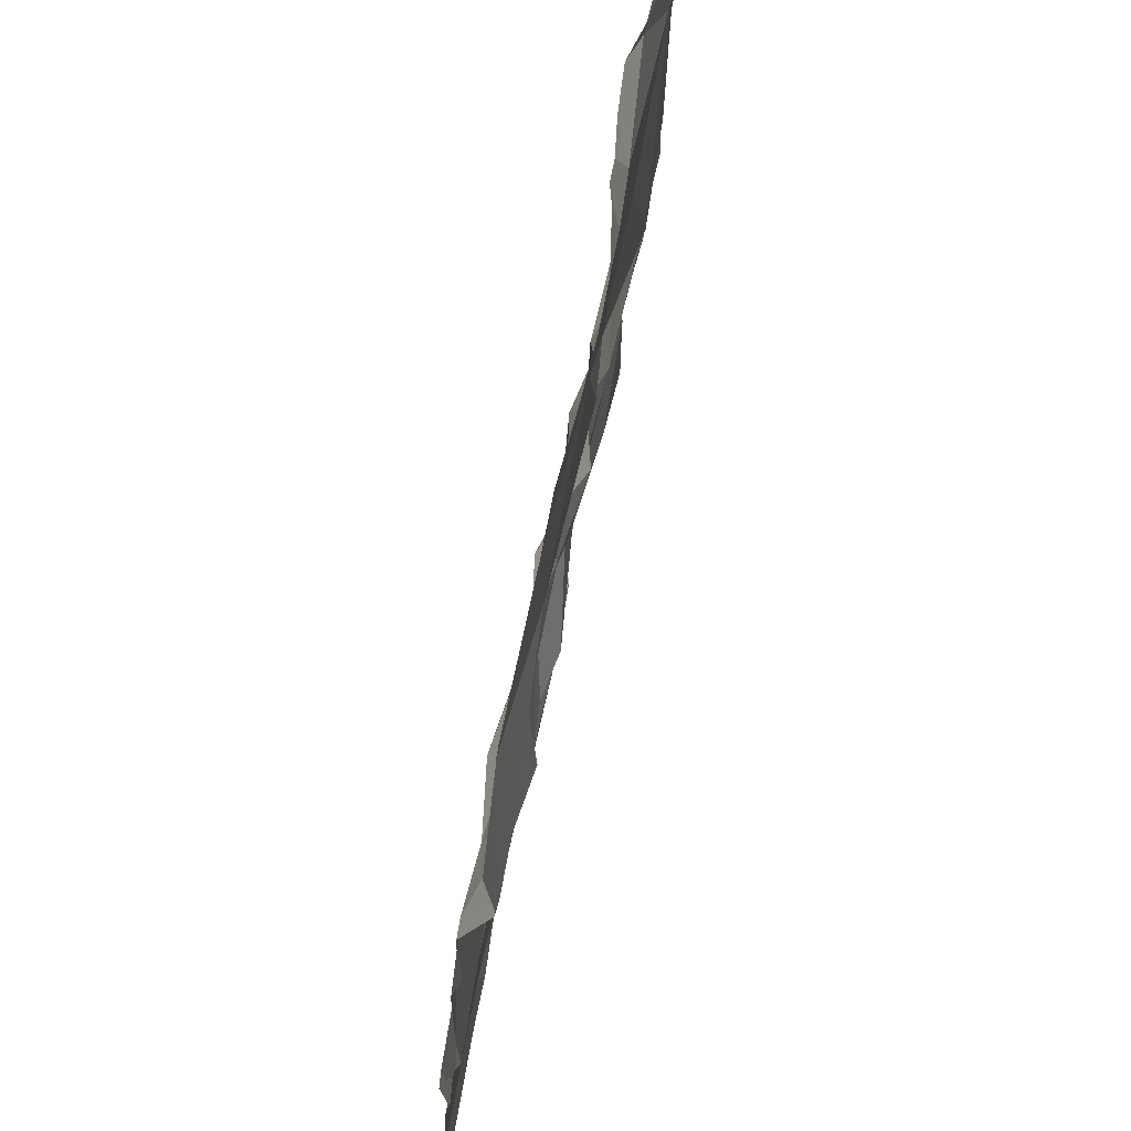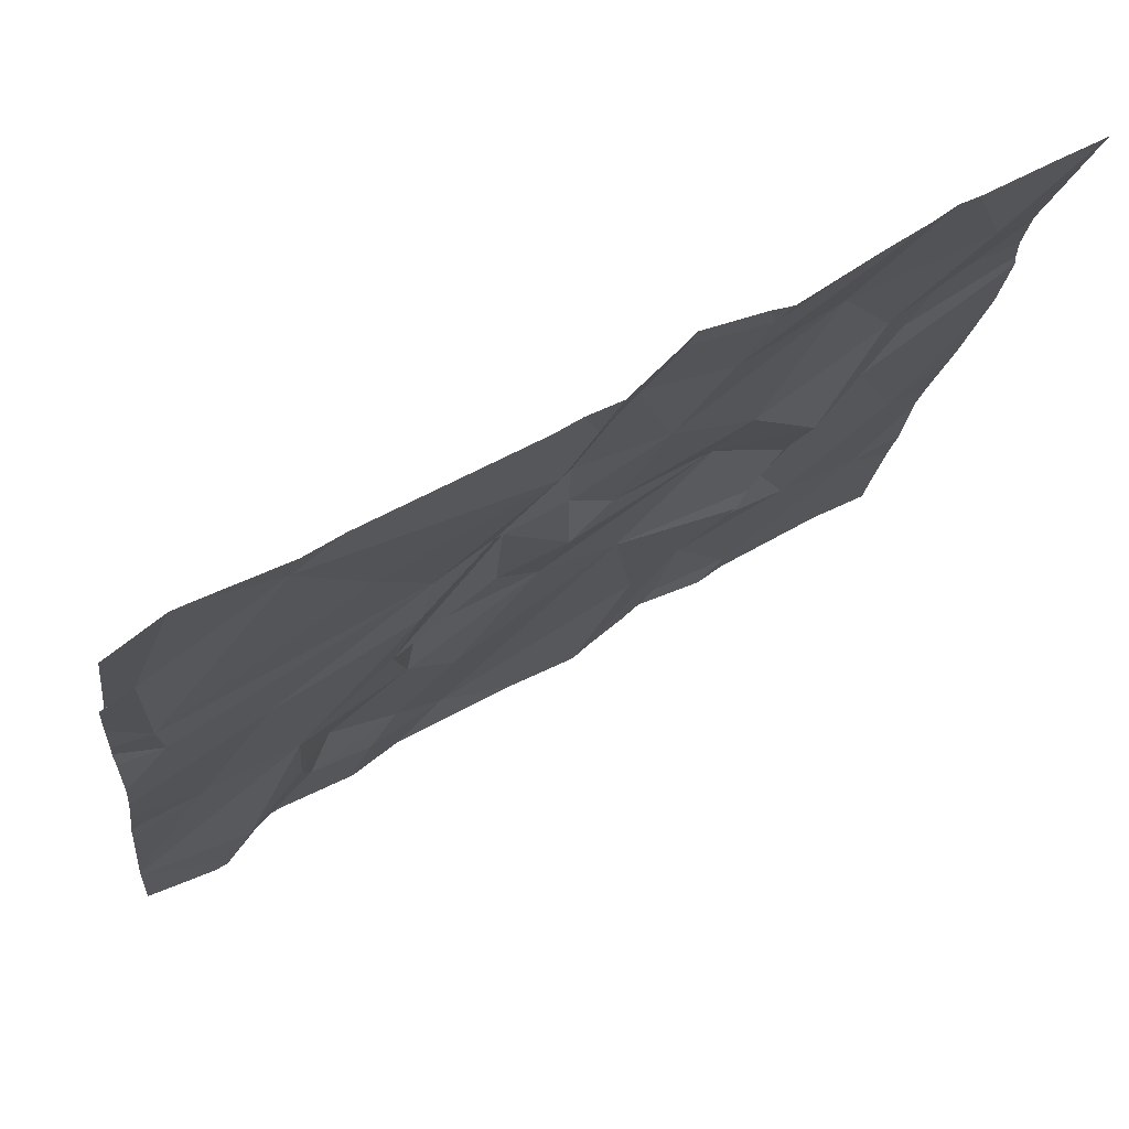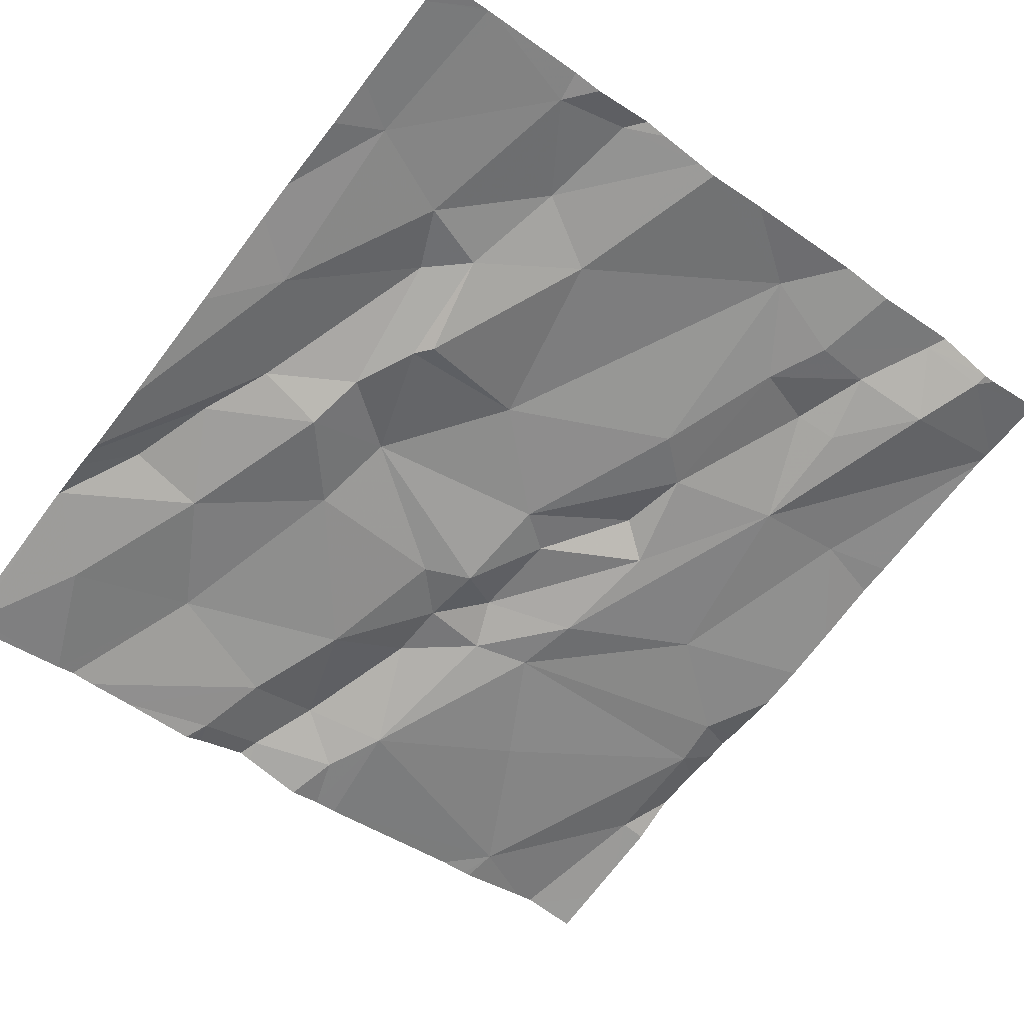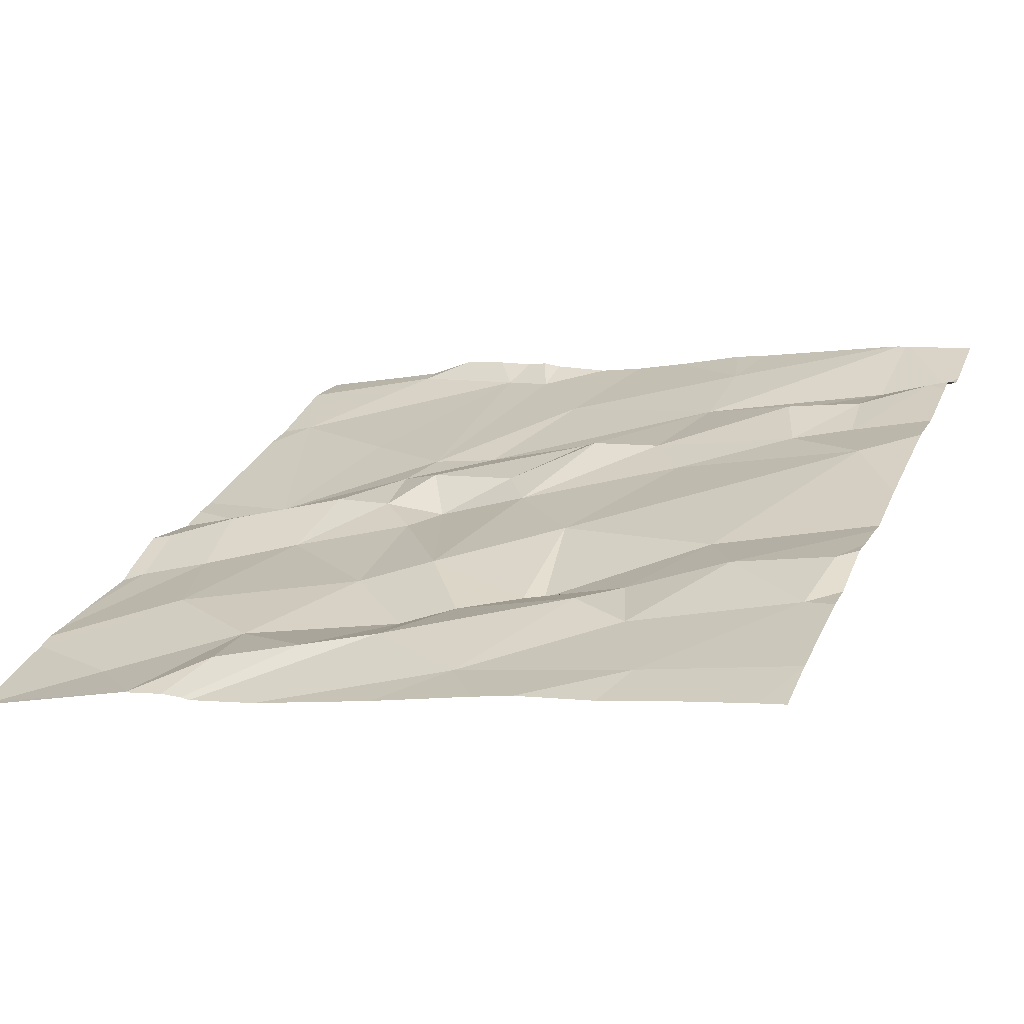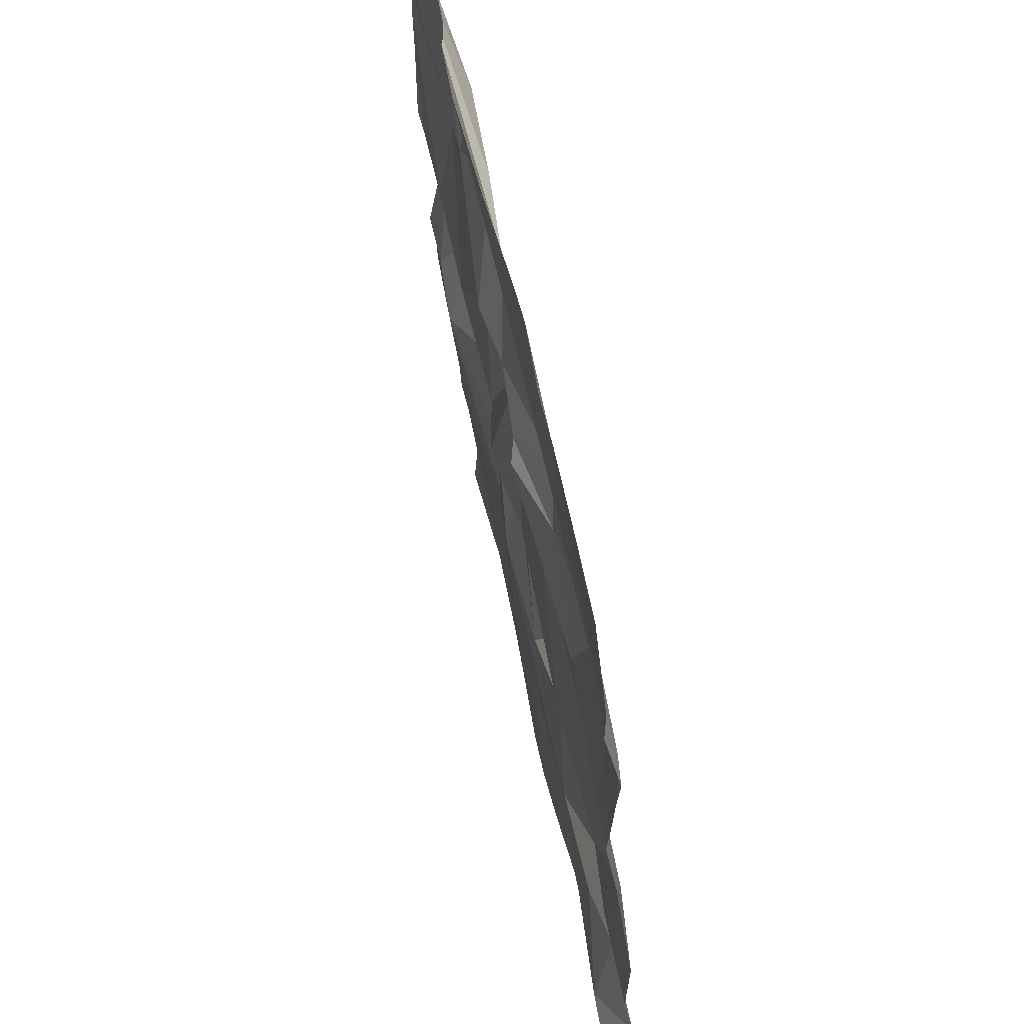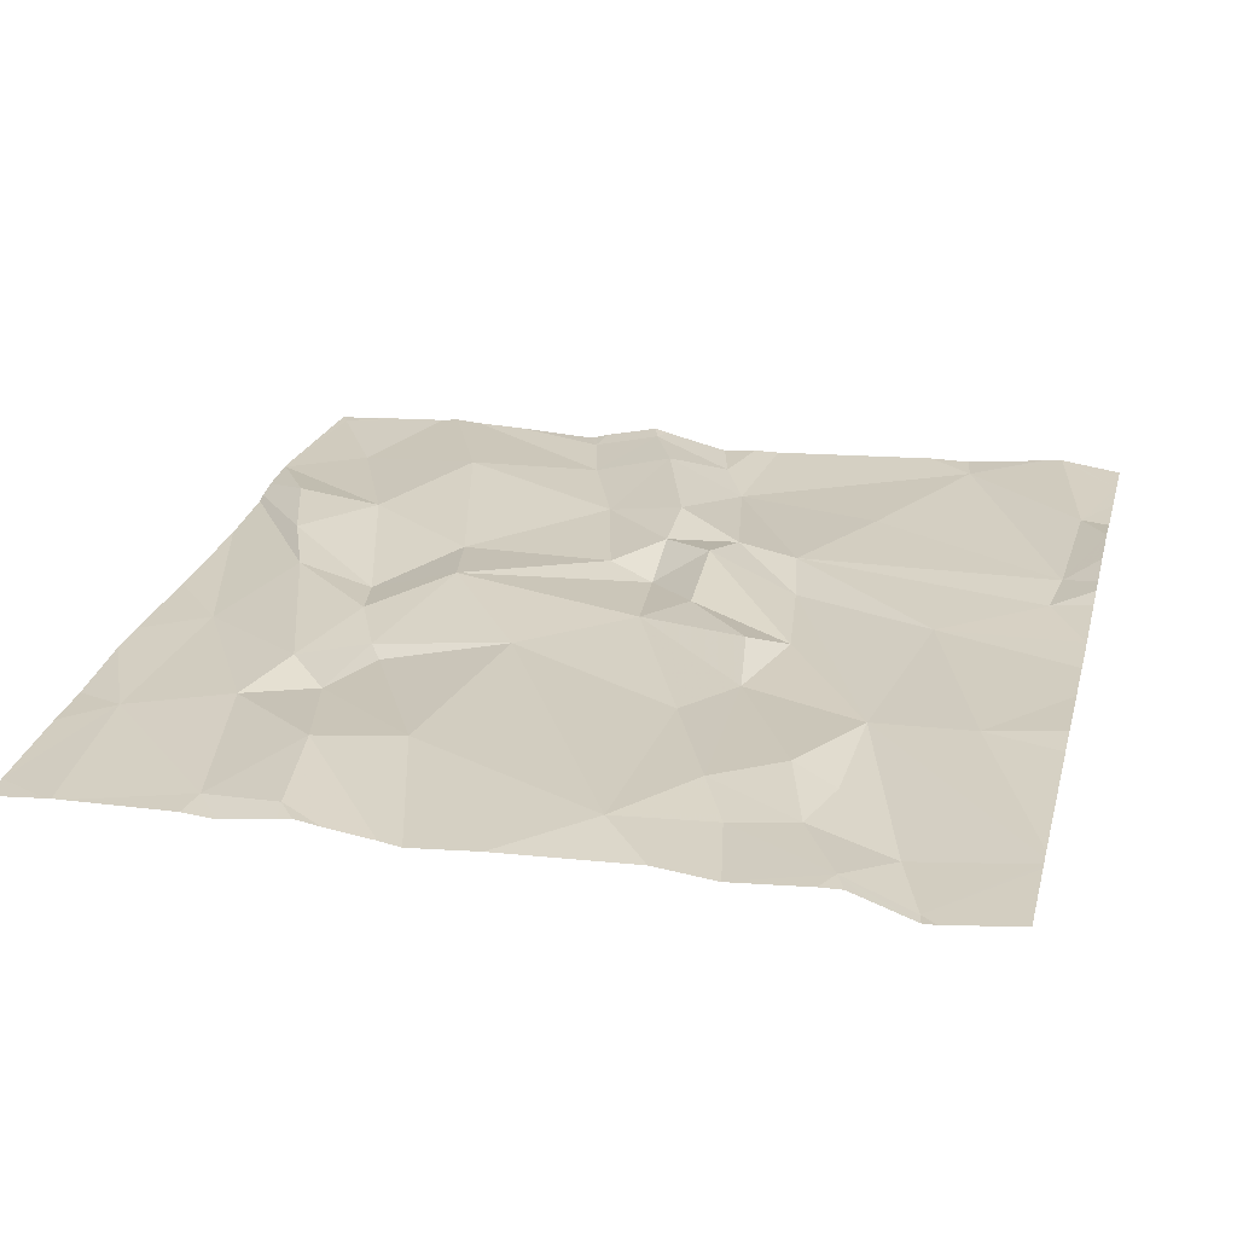
<metadata>
{"format":"obj","ext":"obj","renderer":"f3d","projection":"perspective","resolution":1024,"background":"white","views":[{"elev":-24.4,"azim":82.4,"up":"+Y"},{"elev":63.8,"azim":144.5,"up":"+Y"},{"elev":-55.7,"azim":-38.4,"up":"+Z"},{"elev":23.1,"azim":-68.5,"up":"+Z"},{"elev":-40.7,"azim":-89.8,"up":"+Y"},{"elev":37.7,"azim":14.4,"up":"+Z"}]}
</metadata>
<code>
v -103.6 228.4 499.9
v -103.5 228.4 499.9
v -103.6 228.4 499.9
v -104 228.4 499.9
v -104 228.3 499.9
v -103.1 227.9 500
v -103.7 228.7 499.8
v -103.5 227.8 500
v -103.4 227.9 500
v -103.8 228.4 499.9
v -104 228.5 499.9
v -103.9 228.6 499.8
v -103.6 228.7 499.8
v -103.7 228.7 499.8
v -104.1 228.7 499.8
v -104 228.6 499.8
v -103.8 228.7 499.8
v -103.9 228.7 499.8
v -104 228.2 499.9
v -103.9 228.1 500
v -103.9 228 499.9
v -103.5 228.1 500
v -103.5 227.9 500
v -103.8 227.8 500
v -103.8 227.9 500
v -103.9 228.7 499.8
v -103.1 227.9 500
v -103.6 228.7 499.8
v -104 228.7 499.8
v -103.9 228.7 499.8
v -103.8 228.7 499.8
v -103.9 227.8 500
v -103.4 228.2 499.9
v -103.5 228.2 500
v -103.5 228.3 499.9
v -103.7 228 500
v -103.1 228.3 499.9
v -103.9 228.2 499.9
v -103.9 228.3 499.9
v -103.8 228.3 499.9
v -103.4 228.4 499.9
v -103.7 228.2 499.9
v -104 228 499.9
v -103.9 228 500
v -103.5 228.1 500
v -103.9 228.2 499.9
v -103.8 228.1 499.9
v -103.6 228.3 499.9
v -104.1 228.5 499.8
v -103.8 228.7 499.8
v -103.1 228.1 500
v -103.6 228.6 499.8
v -103.7 228.6 499.9
v -103.6 228.4 499.9
v -103.6 228.5 499.9
v -103.5 228.4 499.9
v -103.4 228.5 499.9
v -103.7 228.4 499.9
v -104 228.5 499.9
v -103.7 228.6 499.8
v -103.3 228.7 499.9
v -103.7 228.5 499.9
v -103.1 228.4 499.9
v -103.1 228.1 500
v -103.8 227.8 500
v -103.7 227.8 500
v -103.2 228.1 500
v -103.8 227.8 500
v -103.9 227.8 500
v -103.5 227.8 500
v -103.2 228.4 499.9
v -103.9 227.8 500
v -103.4 228 500
v -103.4 227.9 500
v -103.8 228.7 499.8
v -104 228.7 499.8
v -103.3 227.8 500
v -103.3 228.1 500
v -103.7 227.8 500
v -103.3 227.9 500
v -103.3 228 500
v -103.6 227.8 500
v -103.2 227.8 500
v -103.3 228.3 499.9
v -103.8 227.8 500
v -103.4 227.8 500
v -103.2 228.4 499.9
v -103.2 228.6 499.9
v -104.1 228.5 499.8
v -104.1 228.5 499.8
v -103.7 228.7 499.8
v -104.1 227.8 500
v -104.1 228.4 499.9
v -104.1 228.7 499.8
v -104.1 228.5 499.8
v -104.1 228.5 499.8
v -104.1 228.5 499.8
v -104.1 227.9 499.9
v -104.1 228 499.9
v -104.1 228.1 499.9
v -104.1 228.1 499.9
v -104.1 228.2 499.9
v -103.1 227.9 500
v -103.1 227.9 500
v -103.1 228.4 499.9
v -103.1 228.7 499.9
v -103.1 228.4 499.9
v -103.1 228.2 500
v -103.1 228.6 499.9
v -103.1 228.6 499.9
v -103.1 228.5 499.9
v -103.1 228.5 499.9
v -103.1 228.2 499.9
v -104 227.8 500
v -103.1 227.8 500
v -104 227.8 500
v -103.3 227.8 500
v -103.3 227.8 500
v -103.2 227.8 500
v -103.2 227.8 500
v -103.3 227.8 500
v -104 227.8 500
v -104.1 227.8 500
v -103.2 227.8 500
v -103.6 228.7 499.8
v -103.5 228.7 499.8
v -103.4 228.7 499.8
v -103.2 228.7 499.9
v -103.2 228.7 499.9
v -103.3 228.7 499.8
v -103.3 228.7 499.8
v -104.1 228.7 499.8
v -104.1 228.7 499.8
v -103.2 228.7 499.9
v -103.1 228.7 499.9
v -103.1 228.7 499.9
f 2 1 3
f 89 4 90
f 9 8 70
f 11 10 12
f 14 13 28
f 15 16 29
f 20 19 21
f 23 22 8
f 66 24 65
f 128 88 106
f 25 21 32
f 34 33 35
f 8 36 79
f 32 24 25
f 118 77 117
f 127 61 131
f 39 38 40
f 41 3 33
f 42 36 8
f 36 25 66
f 21 43 32
f 126 52 61
f 85 32 69
f 21 25 44
f 33 34 45
f 20 44 46
f 47 46 44
f 38 5 20
f 22 48 42
f 19 5 89
f 45 48 22
f 45 22 23
f 11 16 49
f 75 14 7
f 29 12 18
f 52 13 53
f 46 47 42
f 1 54 3
f 55 1 2
f 56 2 41
f 3 41 2
f 40 42 48
f 56 57 52
f 117 77 86
f 105 71 63
f 54 58 40
f 90 59 97
f 18 60 30
f 49 15 94
f 14 53 13
f 125 52 126
f 126 61 127
f 60 53 14
f 59 4 11
f 16 11 12
f 58 62 10
f 10 62 12
f 39 10 11
f 4 39 11
f 55 2 52
f 62 55 53
f 47 44 36
f 48 35 54
f 54 35 3
f 62 58 1
f 55 62 1
f 59 11 49
f 2 56 52
f 60 62 53
f 1 58 54
f 55 52 53
f 59 49 95
f 40 58 10
f 104 67 6
f 40 10 39
f 54 40 48
f 46 42 40
f 3 35 33
f 114 43 116
f 44 25 36
f 100 19 101
f 45 34 48
f 43 21 19
f 34 35 48
f 44 20 21
f 42 47 36
f 92 43 98
f 39 5 38
f 115 83 120
f 5 19 20
f 116 43 92
f 8 9 23
f 46 38 20
f 42 8 22
f 49 16 15
f 50 60 14
f 60 50 26
f 62 60 12
f 46 40 38
f 4 5 39
f 115 103 83
f 73 23 74
f 125 13 52
f 78 80 27
f 81 74 80
f 30 60 26
f 73 81 78
f 78 84 41
f 33 78 41
f 27 83 103
f 114 32 43
f 119 77 121
f 77 9 86
f 78 45 73
f 81 73 74
f 77 74 9
f 77 83 80
f 61 87 88
f 87 71 105
f 26 50 17
f 82 8 79
f 52 57 61
f 61 88 128
f 87 57 56
f 56 71 87
f 61 57 87
f 106 88 110
f 79 36 66
f 111 87 112
f 56 41 84
f 84 71 56
f 23 73 45
f 45 78 33
f 78 81 80
f 84 67 108
f 37 84 113
f 67 78 6
f 9 74 23
f 80 74 77
f 72 32 114
f 78 67 84
f 89 5 4
f 17 50 31
f 18 12 60
f 90 4 59
f 7 14 91
f 116 92 122
f 93 19 89
f 69 32 72
f 6 78 27
f 94 15 132
f 27 80 83
f 95 49 96
f 37 71 84
f 96 49 94
f 68 24 85
f 97 59 95
f 85 24 32
f 98 43 99
f 63 71 37
f 64 67 104
f 99 43 100
f 75 50 14
f 100 43 19
f 65 24 68
f 101 19 102
f 102 19 93
f 51 67 64
f 128 106 134
f 107 87 105
f 108 67 51
f 66 25 24
f 109 88 111
f 110 88 109
f 31 50 75
f 86 9 70
f 111 88 87
f 70 8 82
f 112 87 107
f 113 84 108
f 76 15 29
f 29 16 12
f 119 83 77
f 120 83 124
f 121 77 118
f 91 14 28
f 122 92 123
f 28 13 125
f 124 83 119
f 129 61 128
f 130 61 129
f 131 61 130
f 132 15 76
f 133 94 132
f 134 106 135
f 135 106 136

</code>
